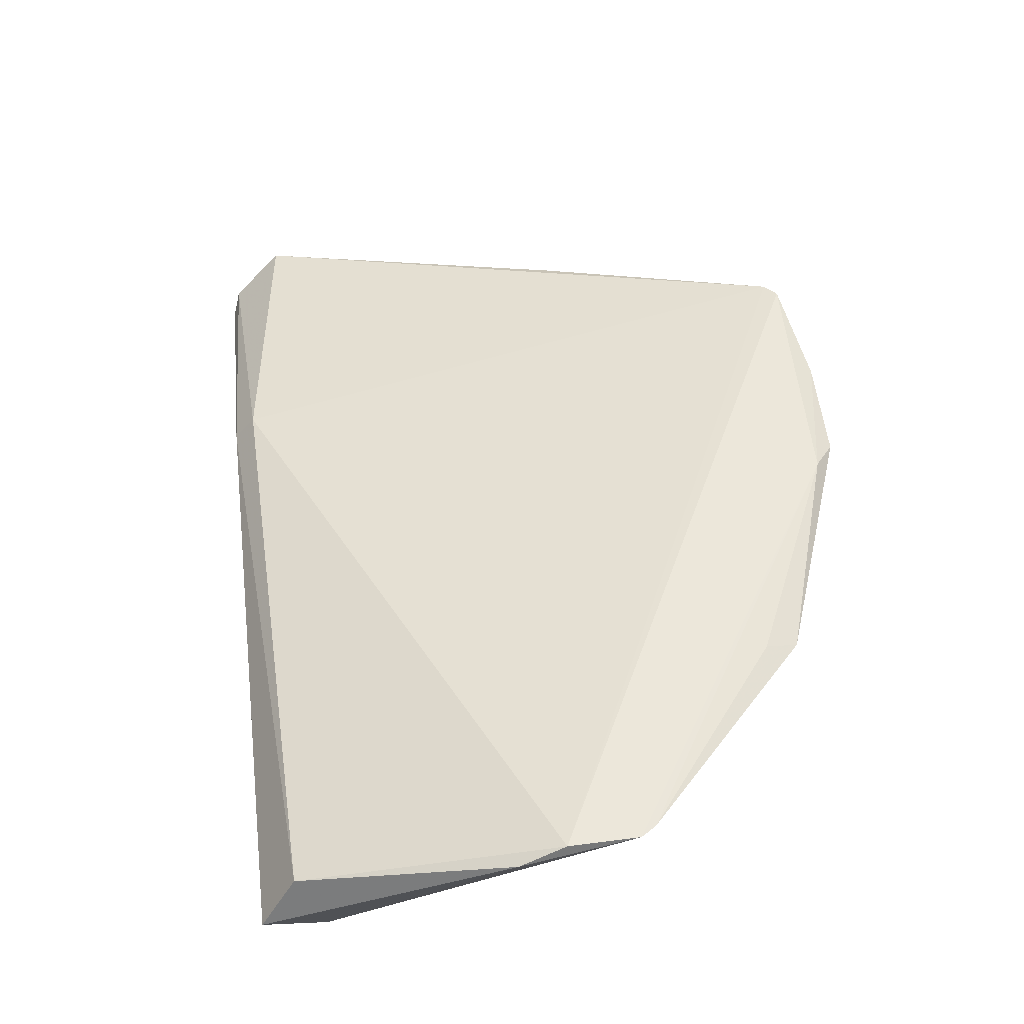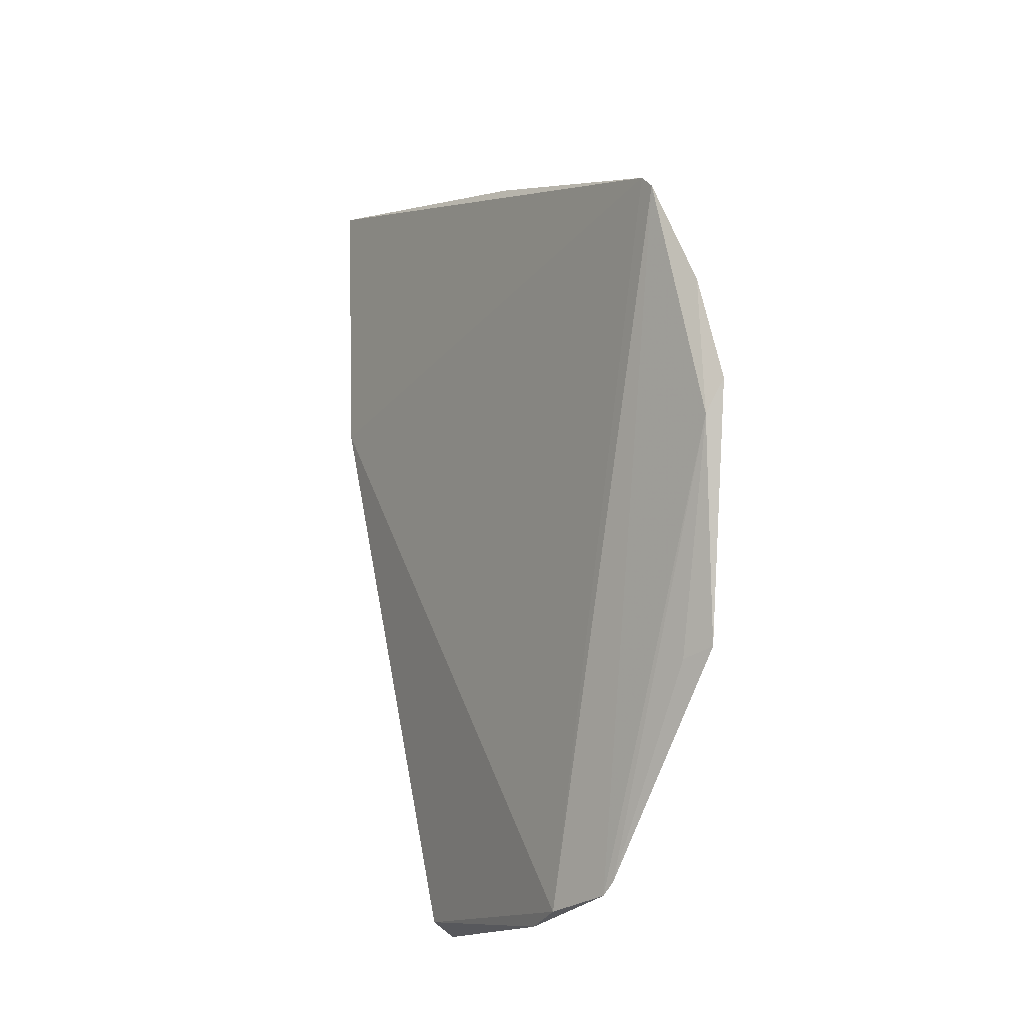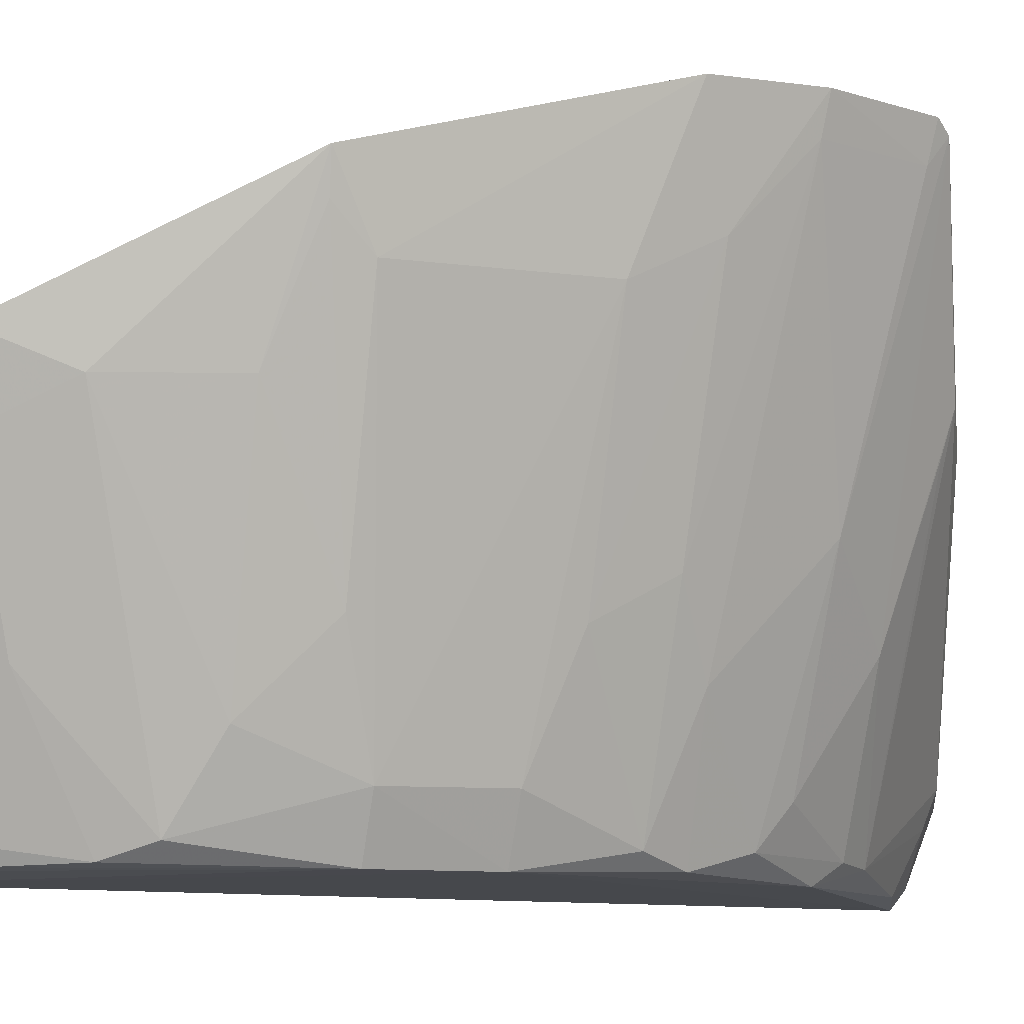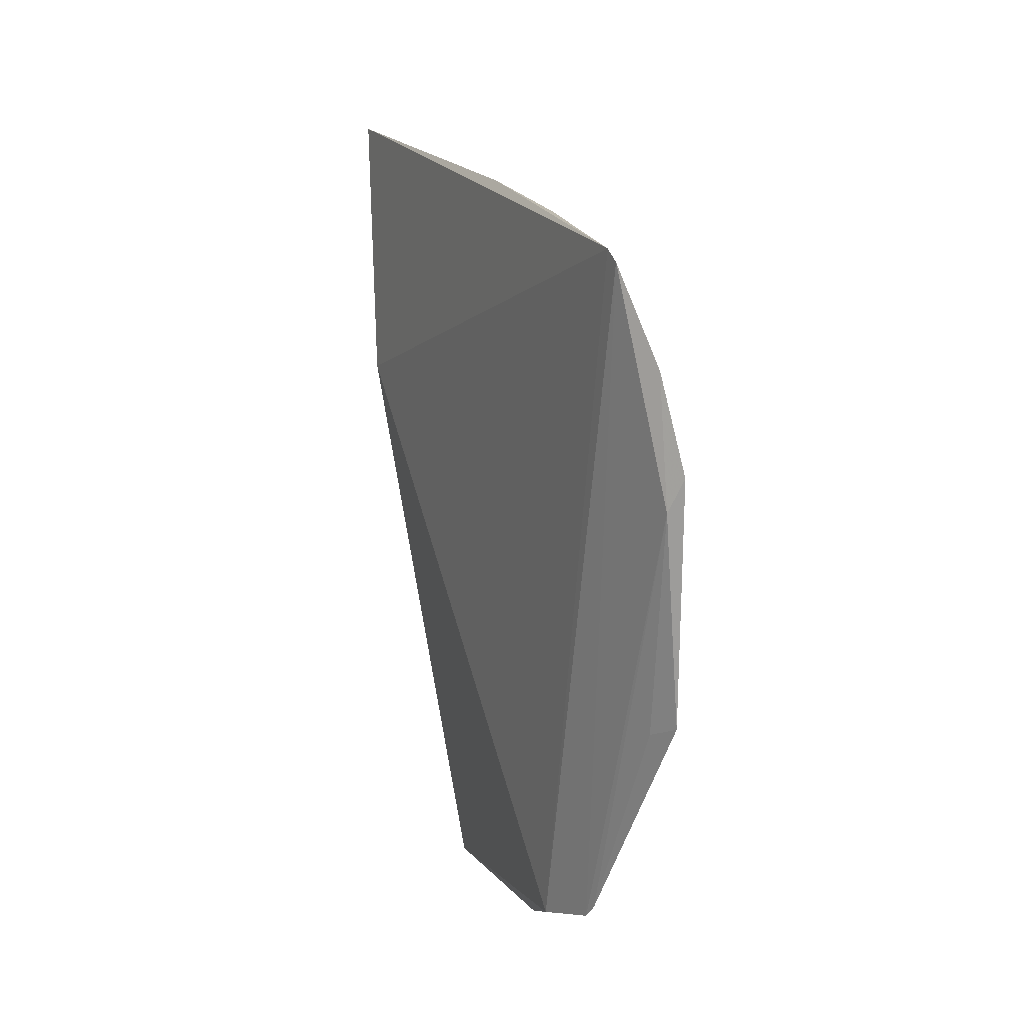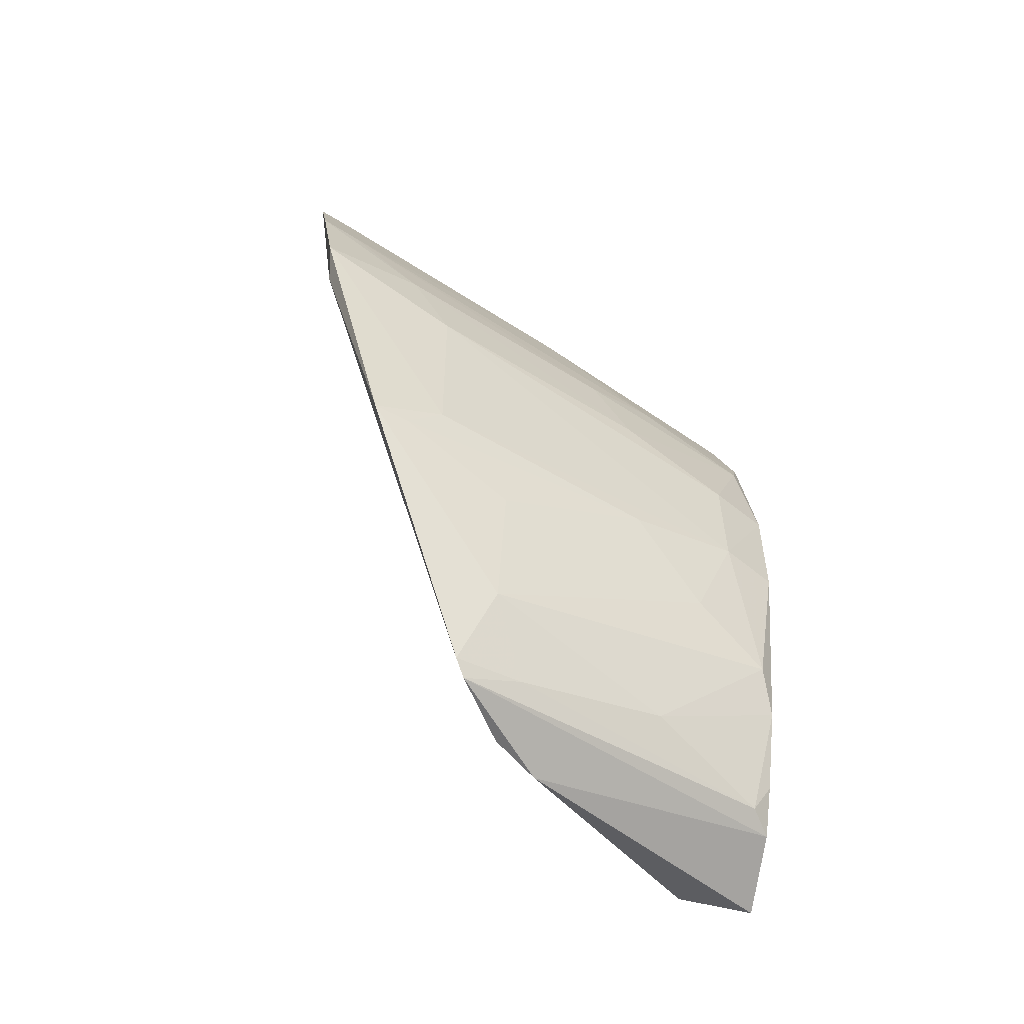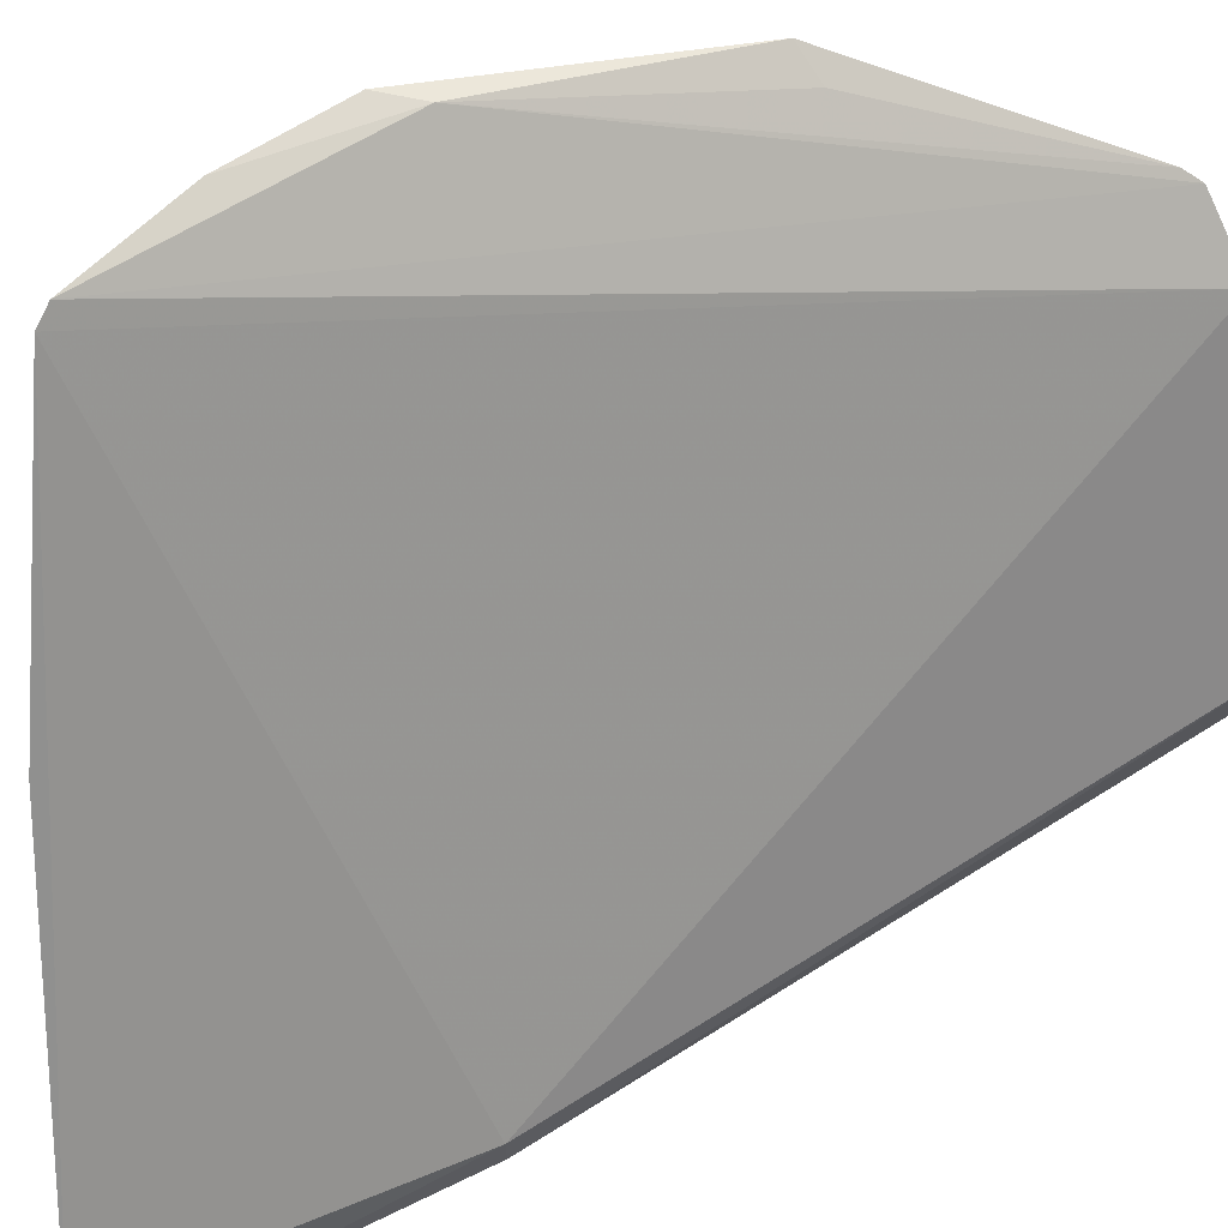
<metadata>
{"format":"obj","ext":"obj","renderer":"f3d","projection":"perspective","resolution":1024,"background":"white","views":[{"elev":-44.1,"azim":-38.3,"up":"+Y"},{"elev":-16.4,"azim":8.0,"up":"+Y"},{"elev":-10.1,"azim":70.7,"up":"+Z"},{"elev":3.6,"azim":16.0,"up":"+Y"},{"elev":-55.0,"azim":75.8,"up":"+Y"},{"elev":67.3,"azim":-111.7,"up":"+Z"}]}
</metadata>
<code>
v 0.04529 0.02246 0.03593
v 0.04825 -0.007491 0.03085
v 0.03748 0.01062 0.002324
v 0.01798 0.03256 0.0008877
v 0.02582 -0.02237 0.005366
v 0.03039 0.02398 0.002502
v 0.0496 0.009053 0.03525
v 0.03658 -0.02306 0.02013
v 0.02646 -0.02311 0.0007942
v 0.03488 0.01932 0.004993
v 0.03091 0.02201 0.001259
v 0.03801 0.02676 0.02398
v 0.04837 0.006823 0.03486
v 0.03973 0.003963 0.004793
v 0.0474 0.01551 0.03359
v 0.01855 0.01639 0.005368
v 0.03491 -0.0238 0.01733
v 0.02176 0.03083 0.001382
v 0.03797 0.003935 0.00122
v 0.03485 0.01734 0.002564
v 0.01821 0.03515 0.006298
v 0.03514 0.02386 0.01212
v 0.04807 0.01573 0.03578
v 0.041 -0.0215 0.02365
v 0.04716 0.006208 0.02637
v 0.04461 0.02336 0.03531
v 0.0185 0.01639 0.003121
v 0.02832 0.02615 0.00232
v 0.03604 0.01338 0.001499
v 0.03961 0.01297 0.009689
v 0.01748 0.03374 0.002051
v 0.02194 0.03348 0.007059
v 0.04468 0.02215 0.03372
v 0.04712 0.01104 0.0288
v 0.04628 -0.008068 0.02991
v 0.04029 -0.02233 0.02302
v 0.03714 -0.01167 0.002324
v 0.04713 -0.005107 0.02638
v 0.03362 0.02909 0.02272
v 0.03742 0.02632 0.02181
v 0.01947 0.03287 0.00241
v 0.02152 0.0328 0.00494
v 0.03959 0.01978 0.01695
v 0.04208 0.01078 0.01444
v 0.03132 -0.02112 0.001129
v 0.03979 -0.002868 0.004706
v 0.04255 -0.01655 0.02153
v 0.03715 -0.01847 0.009721
v 0.04206 0.006254 0.01195
v 0.03799 -0.002877 0.00121
v 0.03969 -0.009315 0.007208
v 0.03966 -0.02089 0.01933
v 0.03284 -0.02043 0.002356
v 0.03554 -0.0142 0.001408
v 0.04221 -0.004929 0.01193
v 0.04467 -0.009574 0.02157
v 0.03312 -0.01857 0.00125
v 0.04756 -0.007359 0.02865
f 13 2 7
f 16 5 8
f 17 8 5
f 17 5 9
f 18 11 4
f 19 9 4
f 19 4 11
f 19 3 14
f 20 11 6
f 20 6 10
f 22 10 6
f 23 13 7
f 23 1 13
f 26 16 8
f 26 8 1
f 26 21 16
f 26 22 12
f 27 9 5
f 27 5 16
f 27 4 9
f 28 6 11
f 28 11 18
f 28 22 6
f 29 19 11
f 29 3 19
f 29 11 20
f 30 29 20
f 30 3 29
f 31 16 21
f 31 27 16
f 31 4 27
f 31 18 4
f 32 12 28
f 33 23 15
f 33 1 23
f 33 26 1
f 34 23 7
f 34 15 23
f 34 7 25
f 35 24 2
f 35 2 13
f 35 13 24
f 36 8 17
f 36 1 8
f 36 24 13
f 36 13 1
f 38 25 7
f 38 7 2
f 39 26 12
f 39 21 26
f 39 32 21
f 39 12 32
f 40 28 12
f 40 12 22
f 40 22 28
f 41 31 21
f 41 21 32
f 41 18 31
f 42 32 28
f 42 28 18
f 42 41 32
f 42 18 41
f 43 33 15
f 43 15 30
f 43 30 20
f 43 20 10
f 43 10 22
f 43 22 26
f 43 26 33
f 44 30 15
f 44 15 34
f 44 3 30
f 45 36 17
f 45 17 9
f 46 19 14
f 46 14 25
f 46 25 38
f 47 2 24
f 48 37 47
f 49 14 3
f 49 3 44
f 49 25 14
f 49 44 34
f 49 34 25
f 50 45 9
f 50 9 19
f 50 46 37
f 50 19 46
f 51 37 46
f 51 47 37
f 52 24 36
f 52 48 47
f 52 47 24
f 53 36 45
f 53 52 36
f 53 48 52
f 54 50 37
f 54 37 48
f 54 48 53
f 55 51 46
f 55 46 38
f 56 2 47
f 56 47 51
f 56 51 55
f 57 45 50
f 57 50 54
f 57 54 53
f 57 53 45
f 58 55 38
f 58 38 2
f 58 56 55
f 58 2 56

</code>
